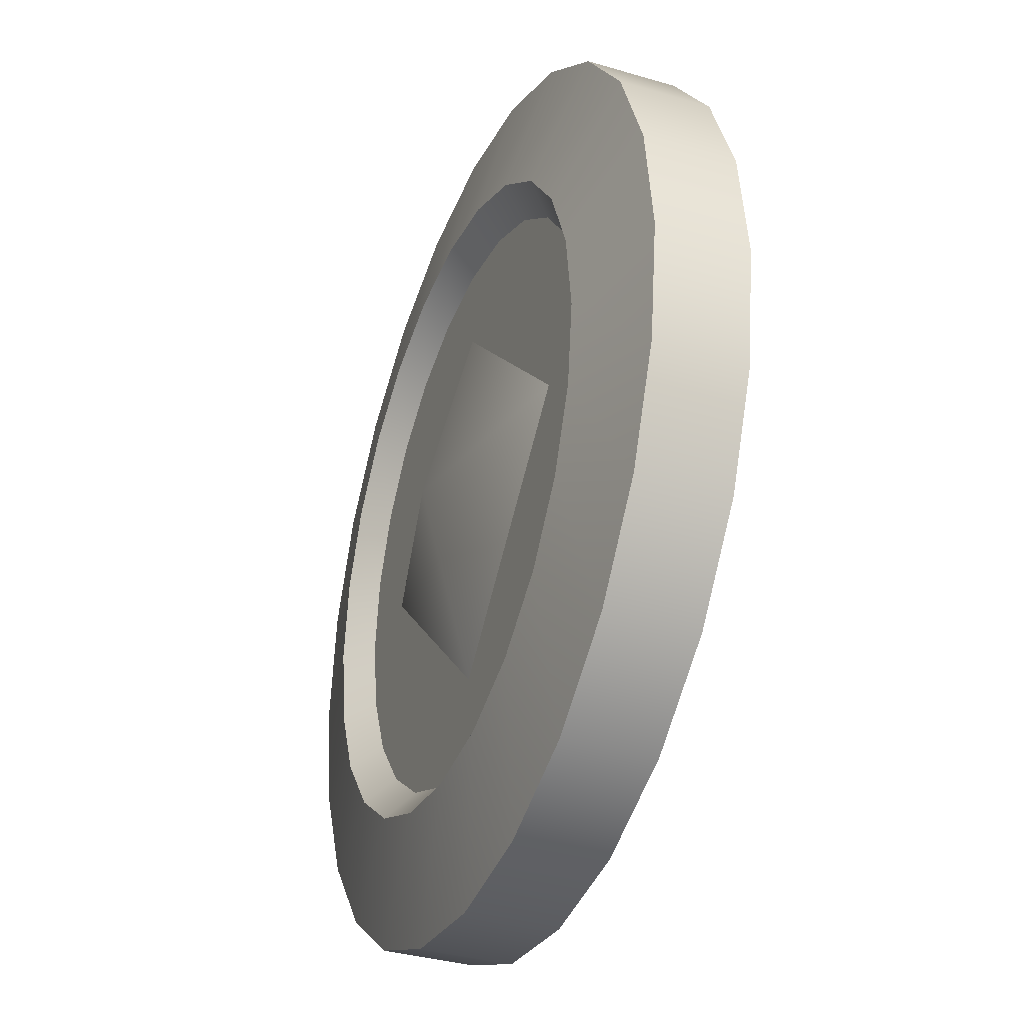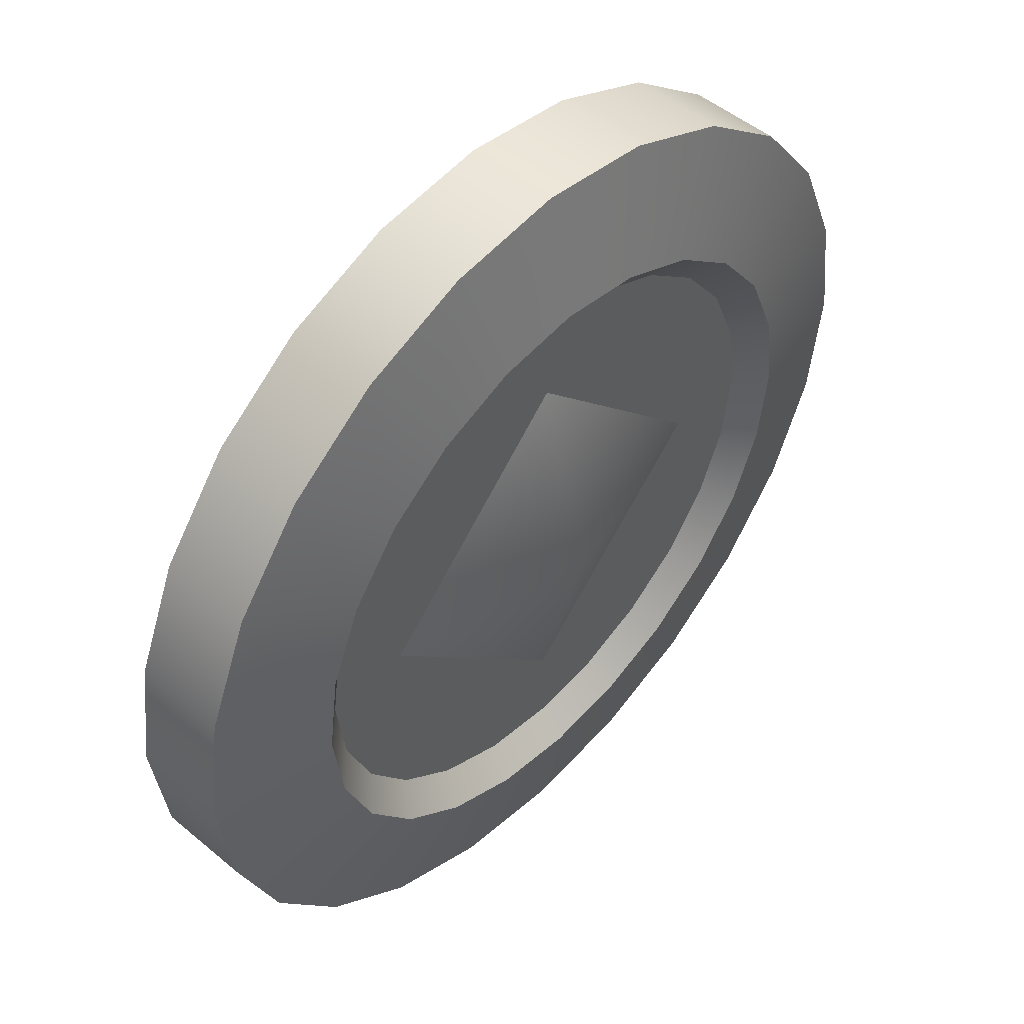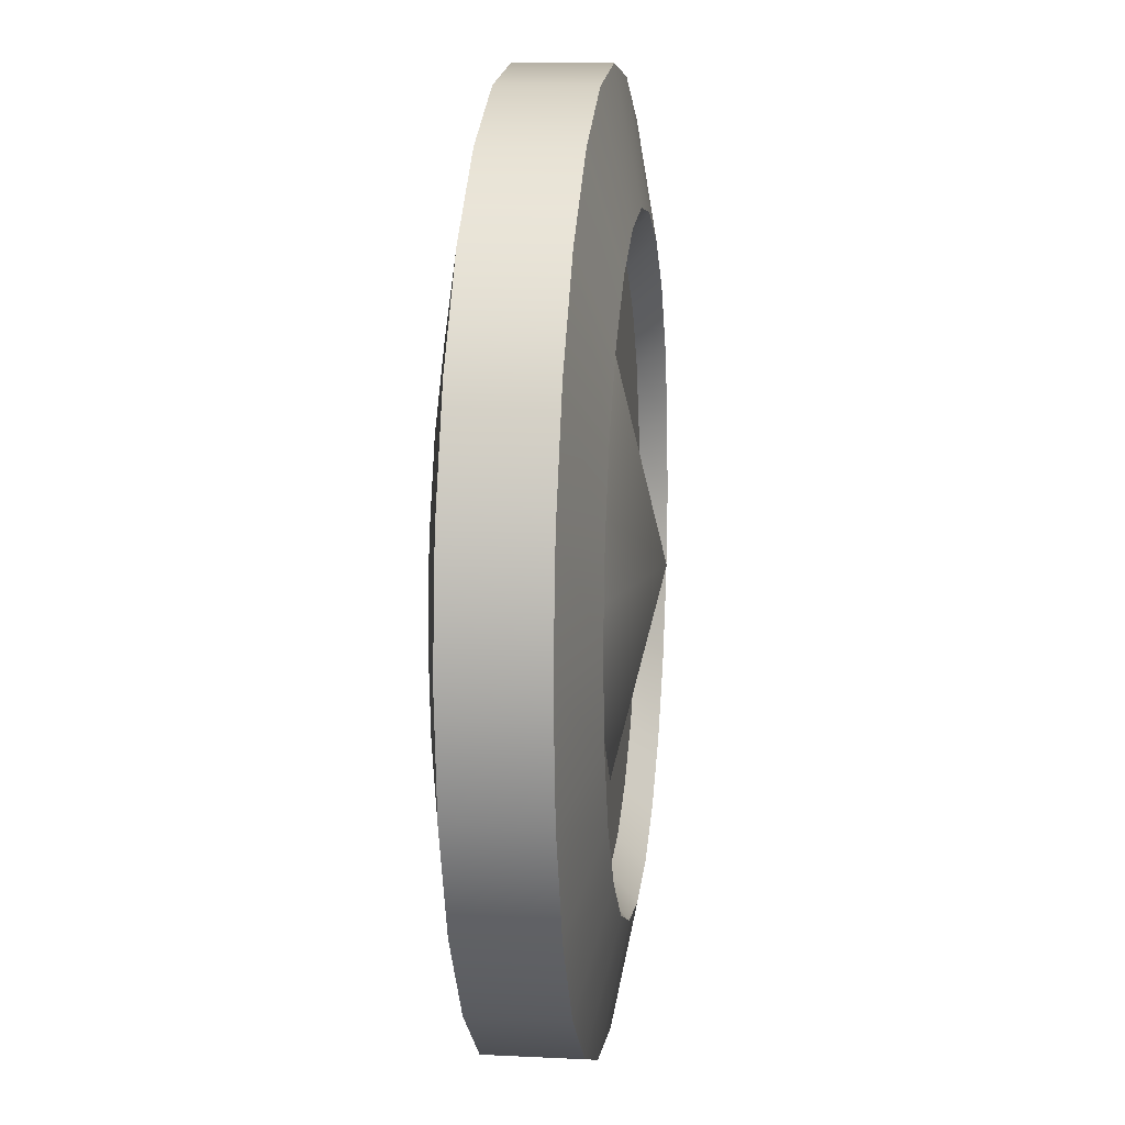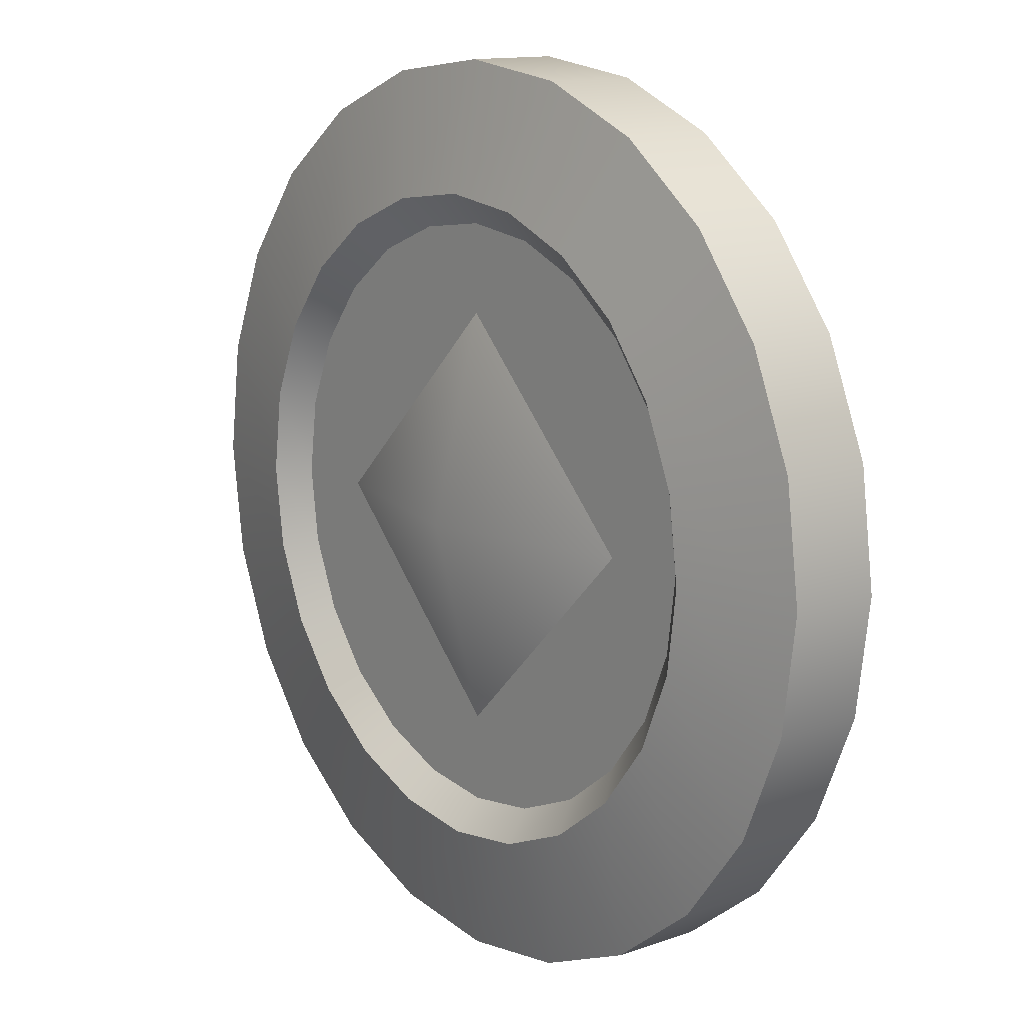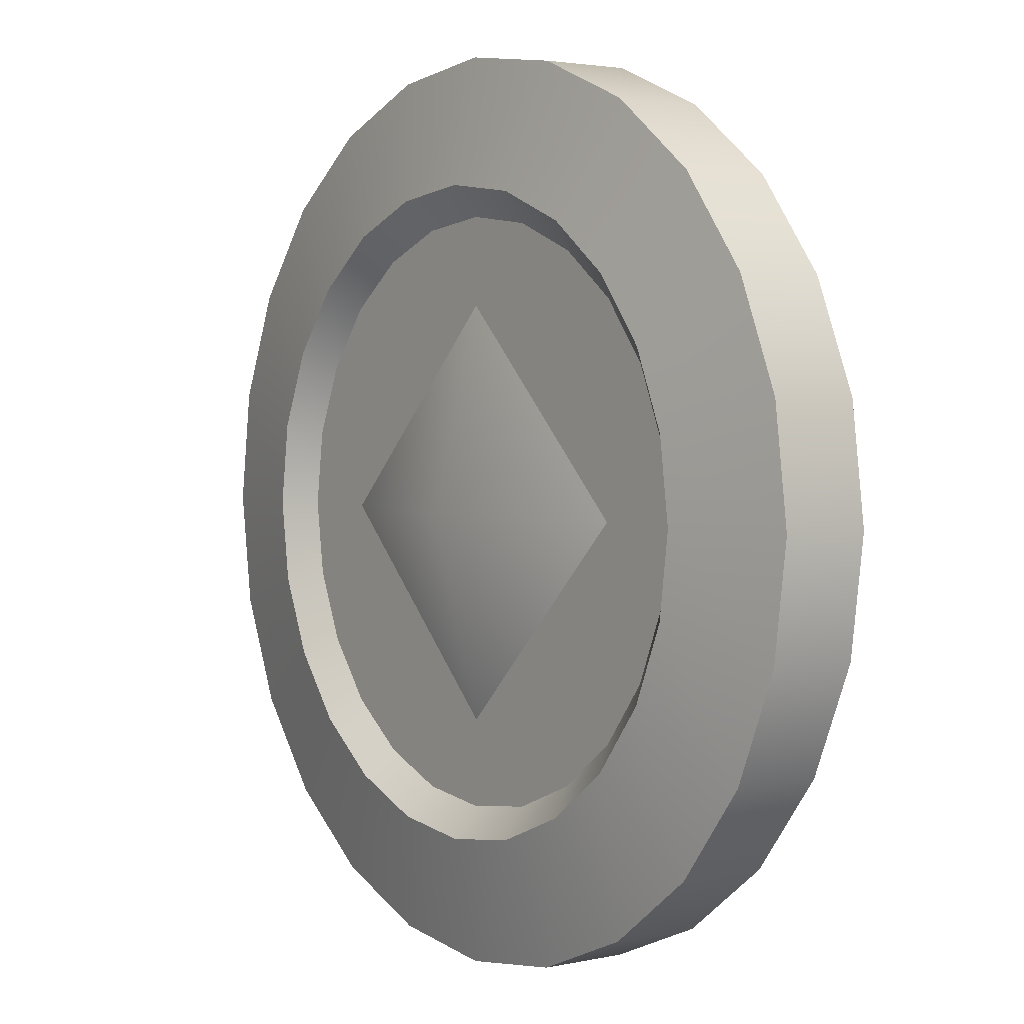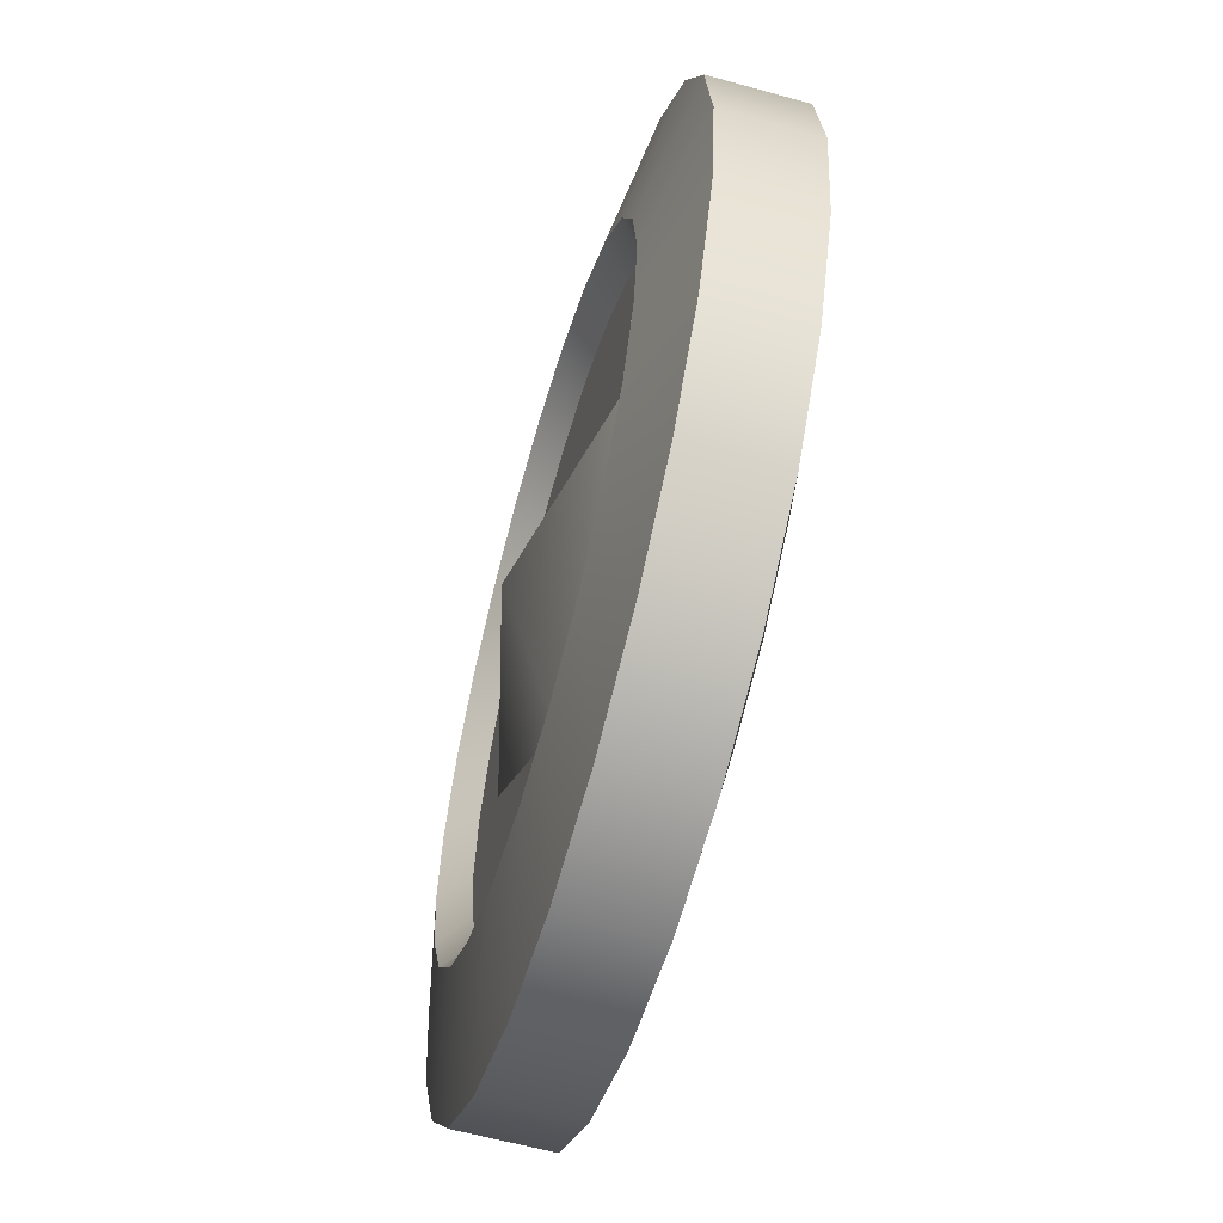
<metadata>
{"format":"obj","ext":"obj","renderer":"f3d","projection":"perspective","resolution":1024,"background":"white","views":[{"elev":-34.9,"azim":-111.6,"up":"+Y"},{"elev":49.3,"azim":132.7,"up":"+Y"},{"elev":12.0,"azim":-83.3,"up":"+Y"},{"elev":13.2,"azim":51.5,"up":"+Y"},{"elev":2.9,"azim":53.1,"up":"+Y"},{"elev":-60.4,"azim":-105.8,"up":"+Y"}]}
</metadata>
<code>
o Coin_Cylinder.073
v -0 0.02455 -0.005361
v -0 0.02455 0.005361
v 0.006354 0.02371 -0.005361
v 0.006354 0.02371 0.005361
v 0.01228 0.02126 -0.005361
v 0.01228 0.02126 0.005361
v 0.01736 0.01736 -0.005361
v 0.01736 0.01736 0.005361
v 0.02126 0.01228 -0.005361
v 0.02126 0.01228 0.005361
v 0.02371 0.006354 -0.005361
v 0.02371 0.006354 0.005361
v 0.02455 0 -0.005361
v 0.02455 -0 0.005361
v 0.02371 -0.006354 -0.005361
v 0.02371 -0.006354 0.005361
v 0.02126 -0.01228 -0.005361
v 0.02126 -0.01228 0.005361
v 0.01736 -0.01736 -0.005361
v 0.01736 -0.01736 0.005361
v 0.01228 -0.02126 -0.005361
v 0.01228 -0.02126 0.005361
v 0.006354 -0.02371 -0.005361
v 0.006354 -0.02371 0.005361
v -0 -0.02455 -0.005361
v -0 -0.02455 0.005361
v -0.006354 -0.02371 -0.005361
v -0.006354 -0.02371 0.005361
v -0.01228 -0.02126 -0.005361
v -0.01228 -0.02126 0.005361
v -0.01736 -0.01736 -0.005361
v -0.01736 -0.01736 0.005361
v -0.02126 -0.01228 -0.005361
v -0.02126 -0.01228 0.005361
v -0.02371 -0.006354 -0.005361
v -0.02371 -0.006354 0.005361
v -0.02455 0 -0.005361
v -0.02455 -0 0.005361
v -0.02371 0.006354 -0.005361
v -0.02371 0.006354 0.005361
v -0.02126 0.01228 -0.005361
v -0.02126 0.01228 0.005361
v -0.01736 0.01736 -0.005361
v -0.01736 0.01736 0.005361
v -0.01228 0.02126 -0.005361
v -0.01228 0.02126 0.005361
v -0.006354 0.02371 -0.005361
v -0.006354 0.02371 0.005361
v -0 0.03413 -0.003476
v 0.008833 0.03296 -0.003476
v 0.008833 0.03296 0.003476
v -0 0.03413 0.003476
v 0.01706 0.02955 -0.003476
v 0.01706 0.02955 0.003476
v 0.02413 0.02413 -0.003476
v 0.02413 0.02413 0.003476
v 0.02955 0.01706 -0.003476
v 0.02955 0.01706 0.003476
v 0.03296 0.008833 -0.003476
v 0.03296 0.008833 0.003476
v 0.03413 0 -0.003476
v 0.03413 -0 0.003476
v 0.03296 -0.008833 -0.003476
v 0.03296 -0.008833 0.003476
v 0.02955 -0.01706 -0.003476
v 0.02955 -0.01706 0.003476
v 0.02413 -0.02413 -0.003476
v 0.02413 -0.02413 0.003476
v 0.01706 -0.02955 -0.003476
v 0.01706 -0.02955 0.003476
v 0.008833 -0.03296 -0.003476
v 0.008833 -0.03296 0.003476
v -0 -0.03413 -0.003476
v -0 -0.03413 0.003476
v -0.008833 -0.03296 -0.003476
v -0.008833 -0.03296 0.003476
v -0.01706 -0.02955 -0.003476
v -0.01706 -0.02955 0.003476
v -0.02413 -0.02413 -0.003476
v -0.02413 -0.02413 0.003476
v -0.02955 -0.01706 -0.003476
v -0.02955 -0.01706 0.003476
v -0.03296 -0.008833 -0.003476
v -0.03296 -0.008833 0.003476
v -0.03413 0 -0.003476
v -0.03413 -0 0.003476
v -0.03296 0.008833 -0.003476
v -0.03296 0.008833 0.003476
v -0.02955 0.01706 -0.003476
v -0.02955 0.01706 0.003476
v -0.02413 0.02413 -0.003476
v -0.02413 0.02413 0.003476
v -0.01706 0.02955 -0.003476
v -0.01706 0.02955 0.003476
v -0.008833 0.03296 -0.003476
v -0.008833 0.03296 0.003476
v -0 0.01563 -0.003373
v 0.005762 0.0215 -0.003373
v 0.005762 0.0215 0.003373
v -0 0.01563 0.003373
v 0.01113 0.01928 -0.003373
v 0.01113 0.01928 0.003373
v 0.01574 0.01574 -0.003373
v 0.01574 0.01574 0.003373
v 0.01928 0.01113 -0.003373
v 0.01928 0.01113 0.003373
v 0.0215 0.005762 -0.003373
v 0.0215 0.005762 0.003373
v 0.01563 0 -0.003373
v 0.01563 -0 0.003373
v 0.0215 -0.005762 -0.003373
v 0.0215 -0.005762 0.003373
v 0.01928 -0.01113 -0.003373
v 0.01928 -0.01113 0.003373
v 0.01574 -0.01574 -0.003373
v 0.01574 -0.01574 0.003373
v 0.01113 -0.01928 -0.003373
v 0.01113 -0.01928 0.003373
v 0.005762 -0.0215 -0.003373
v 0.005762 -0.0215 0.003373
v -0 -0.01563 -0.003373
v -0 -0.01563 0.003373
v -0.005762 -0.0215 -0.003373
v -0.005762 -0.0215 0.003373
v -0.01113 -0.01928 -0.003373
v -0.01113 -0.01928 0.003373
v -0.01574 -0.01574 -0.003373
v -0.01574 -0.01574 0.003373
v -0.01928 -0.01113 -0.003373
v -0.01928 -0.01113 0.003373
v -0.0215 -0.005762 -0.003373
v -0.0215 -0.005762 0.003373
v -0.01563 0 -0.003373
v -0.01563 -0 0.003373
v -0.0215 0.005762 -0.003373
v -0.0215 0.005762 0.003373
v -0.01928 0.01113 -0.003373
v -0.01928 0.01113 0.003373
v -0.01574 0.01574 -0.003373
v -0.01574 0.01574 0.003373
v -0.01113 0.01928 -0.003373
v -0.01113 0.01928 0.003373
v -0.005762 0.0215 -0.003373
v -0.005762 0.0215 0.003373
v -0.02226 -0 0.003373
v -0 0.02226 0.003373
v 0.02226 -0 0.003373
v -0 -0.02226 0.003373
v -0 0.02226 -0.003373
v 0.02226 0 -0.003373
v -0 -0.02226 -0.003373
v -0.02226 0 -0.003373
v 0 -0 0.007253
v -2e-06 0 -0.007253
f 49 52 51 50
f 50 51 54 53
f 53 54 56 55
f 55 56 58 57
f 57 58 60 59
f 59 60 62 61
f 61 62 64 63
f 63 64 66 65
f 65 66 68 67
f 67 68 70 69
f 69 70 72 71
f 71 72 74 73
f 73 74 76 75
f 75 76 78 77
f 77 78 80 79
f 79 80 82 81
f 81 82 84 83
f 83 84 86 85
f 85 86 88 87
f 87 88 90 89
f 89 90 92 91
f 91 92 94 93
f 47 1 149 143
f 93 94 96 95
f 95 96 52 49
f 22 20 116 118
f 3 1 49 50
f 2 4 51 52
f 5 3 50 53
f 4 6 54 51
f 7 5 53 55
f 6 8 56 54
f 9 7 55 57
f 8 10 58 56
f 11 9 57 59
f 10 12 60 58
f 13 11 59 61
f 12 14 62 60
f 15 13 61 63
f 14 16 64 62
f 17 15 63 65
f 16 18 66 64
f 19 17 65 67
f 18 20 68 66
f 21 19 67 69
f 20 22 70 68
f 23 21 69 71
f 22 24 72 70
f 25 23 71 73
f 24 26 74 72
f 27 25 73 75
f 26 28 76 74
f 29 27 75 77
f 28 30 78 76
f 31 29 77 79
f 30 32 80 78
f 33 31 79 81
f 32 34 82 80
f 35 33 81 83
f 34 36 84 82
f 37 35 83 85
f 36 38 86 84
f 39 37 85 87
f 38 40 88 86
f 41 39 87 89
f 40 42 90 88
f 43 41 89 91
f 42 44 92 90
f 45 43 91 93
f 44 46 94 92
f 47 45 93 95
f 46 48 96 94
f 1 47 95 49
f 48 2 52 96
f 99 146 147 108 106 104 102
f 7 9 105 103
f 36 34 130 132
f 21 23 119 117
f 2 48 144 146
f 10 8 104 106
f 35 37 152 131
f 24 22 118 120
f 9 11 107 105
f 38 36 132 145
f 23 25 151 119
f 12 10 106 108
f 37 39 135 152
f 26 24 120 148
f 11 13 150 107
f 40 38 145 136
f 25 27 123 151
f 14 12 108 147
f 39 41 137 135
f 28 26 148 124
f 13 15 111 150
f 42 40 136 138
f 27 29 125 123
f 16 14 147 112
f 41 43 139 137
f 1 3 98 149
f 30 28 124 126
f 15 17 113 111
f 44 42 138 140
f 4 2 146 99
f 29 31 127 125
f 18 16 112 114
f 43 45 141 139
f 3 5 101 98
f 32 30 126 128
f 17 19 115 113
f 46 44 140 142
f 6 4 99 102
f 31 33 129 127
f 20 18 114 116
f 45 47 143 141
f 5 7 103 101
f 34 32 128 130
f 19 21 117 115
f 48 46 142 144
f 8 6 102 104
f 33 35 131 129
f 148 145 132 130 128 126 124
f 148 120 118 116 114 112 147
f 145 146 144 142 140 138 136
f 152 151 123 125 127 129 131
f 151 150 111 113 115 117 119
f 150 149 98 101 103 105 107
f 152 135 137 139 141 143 149
f 134 100 146 145
f 100 110 147 146
f 110 122 148 147
f 122 134 145 148
f 109 97 149 150
f 121 109 150 151
f 133 121 151 152
f 97 133 152 149
f 97 154 133
f 133 154 121
f 121 154 109
f 154 97 109
f 110 153 122
f 134 153 100
f 100 153 110
f 122 153 134

</code>
